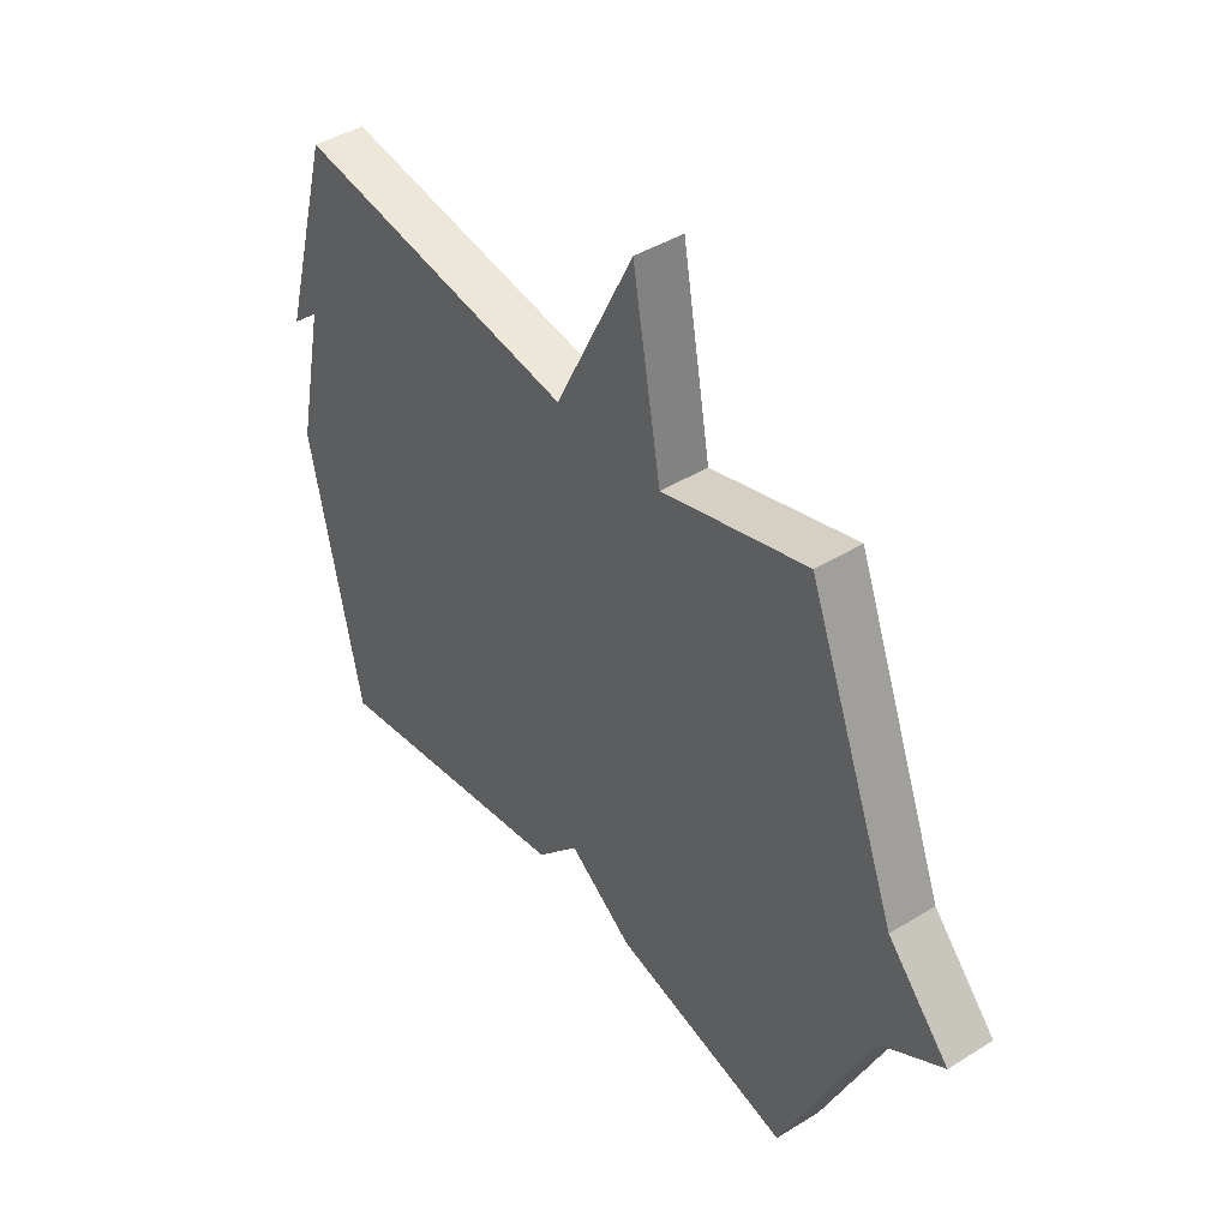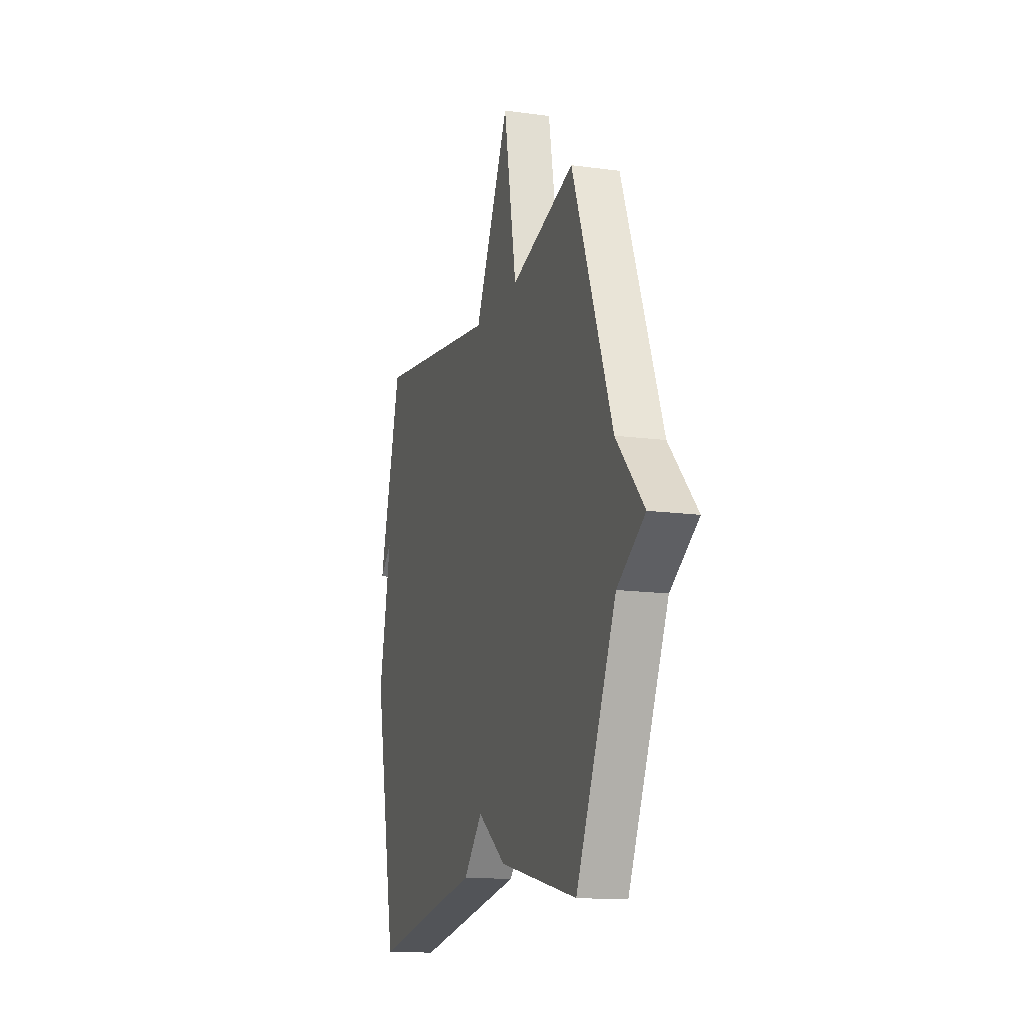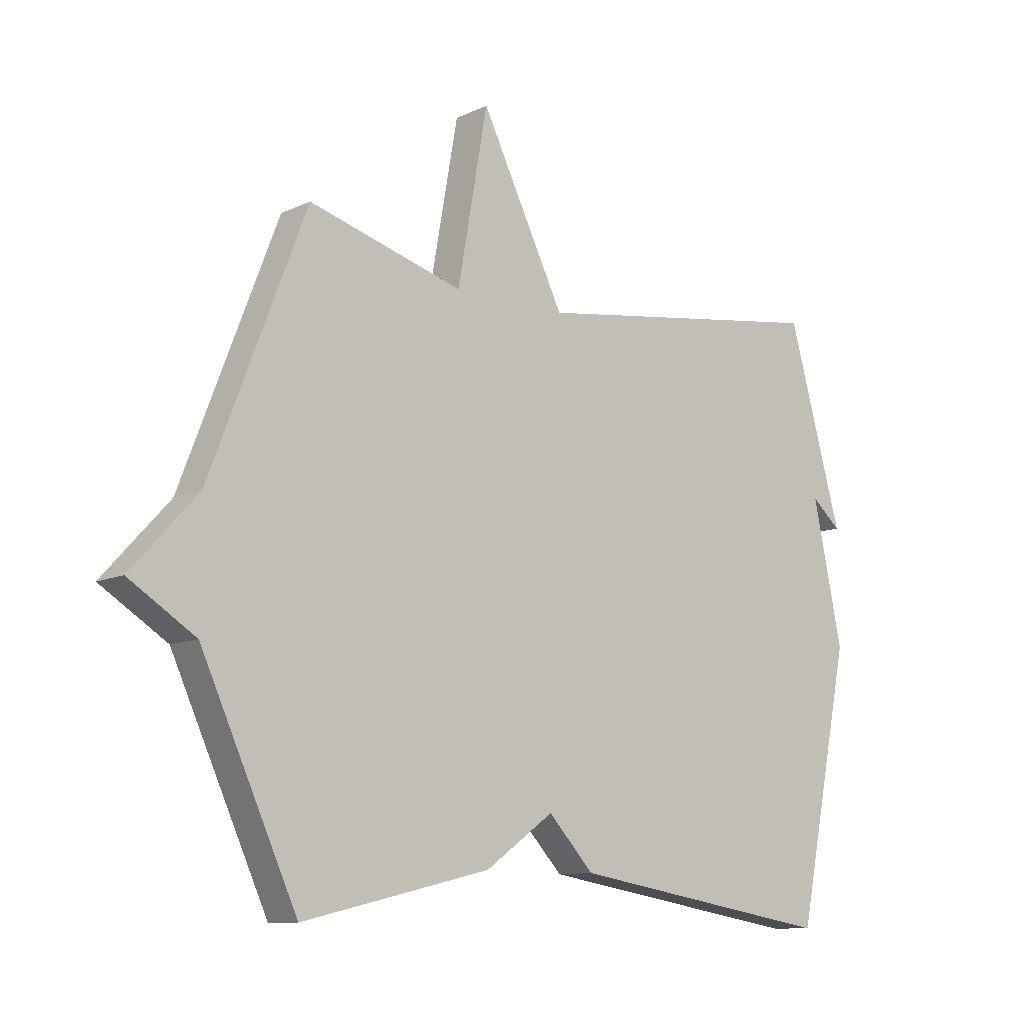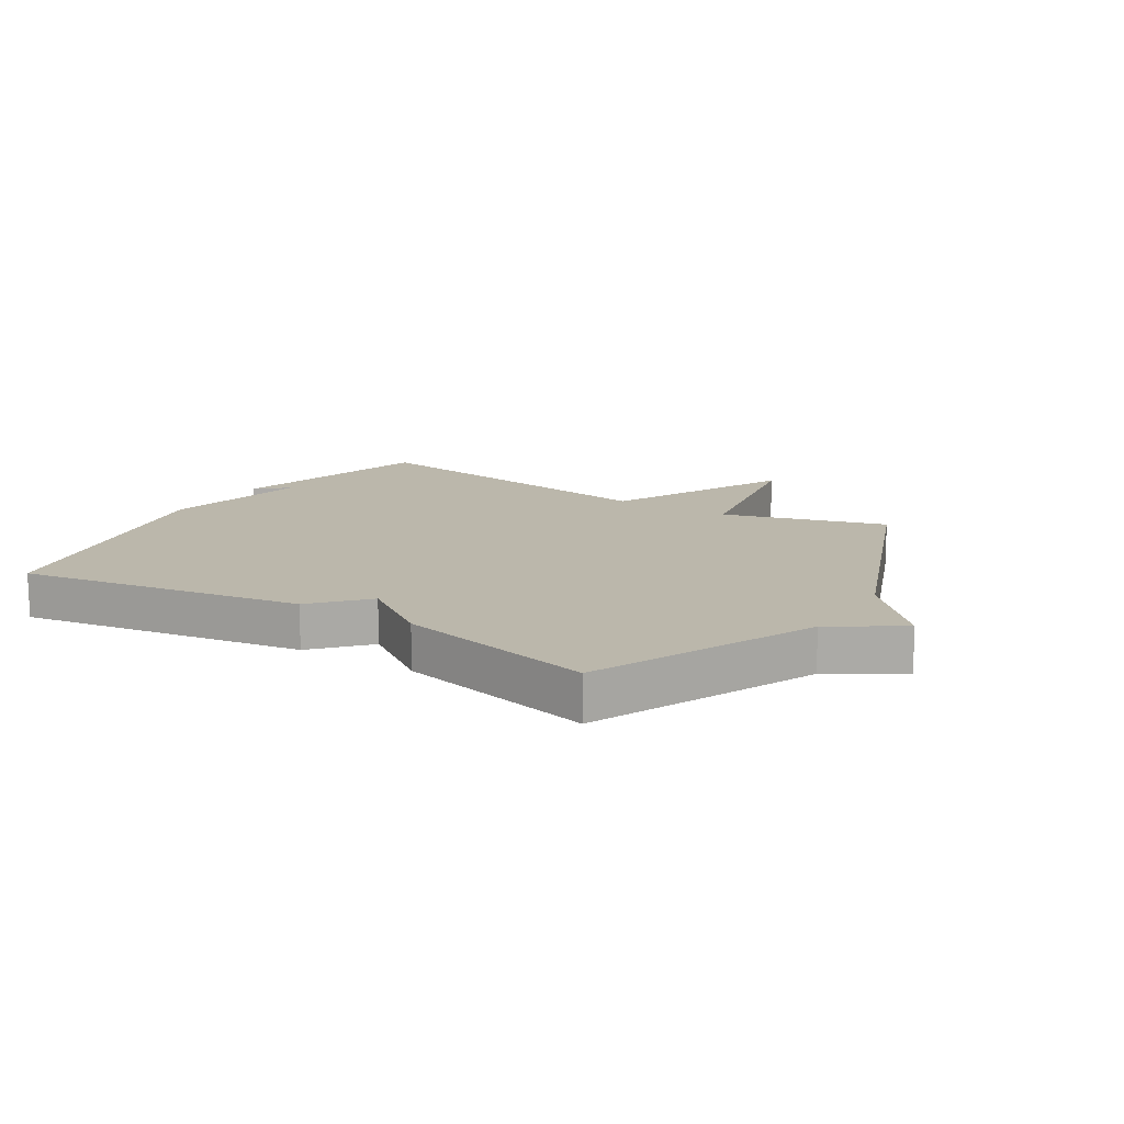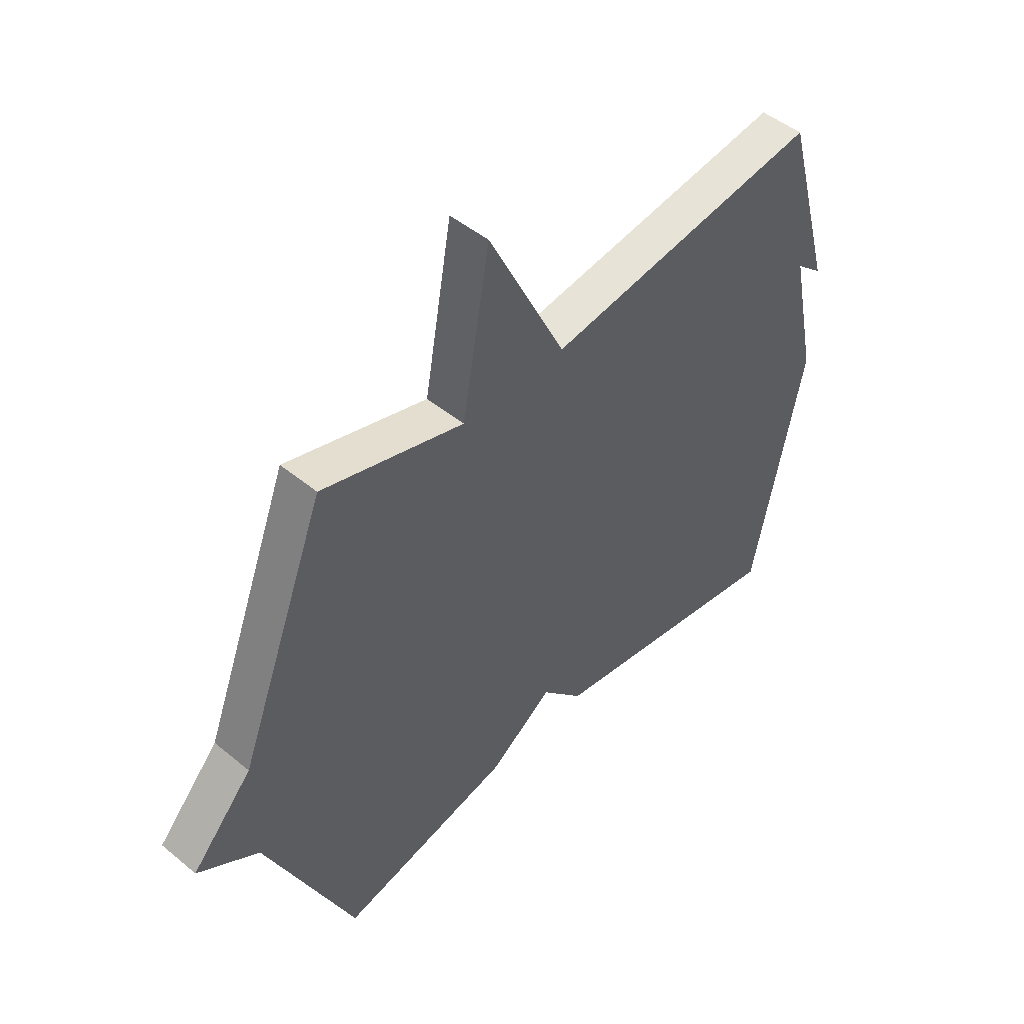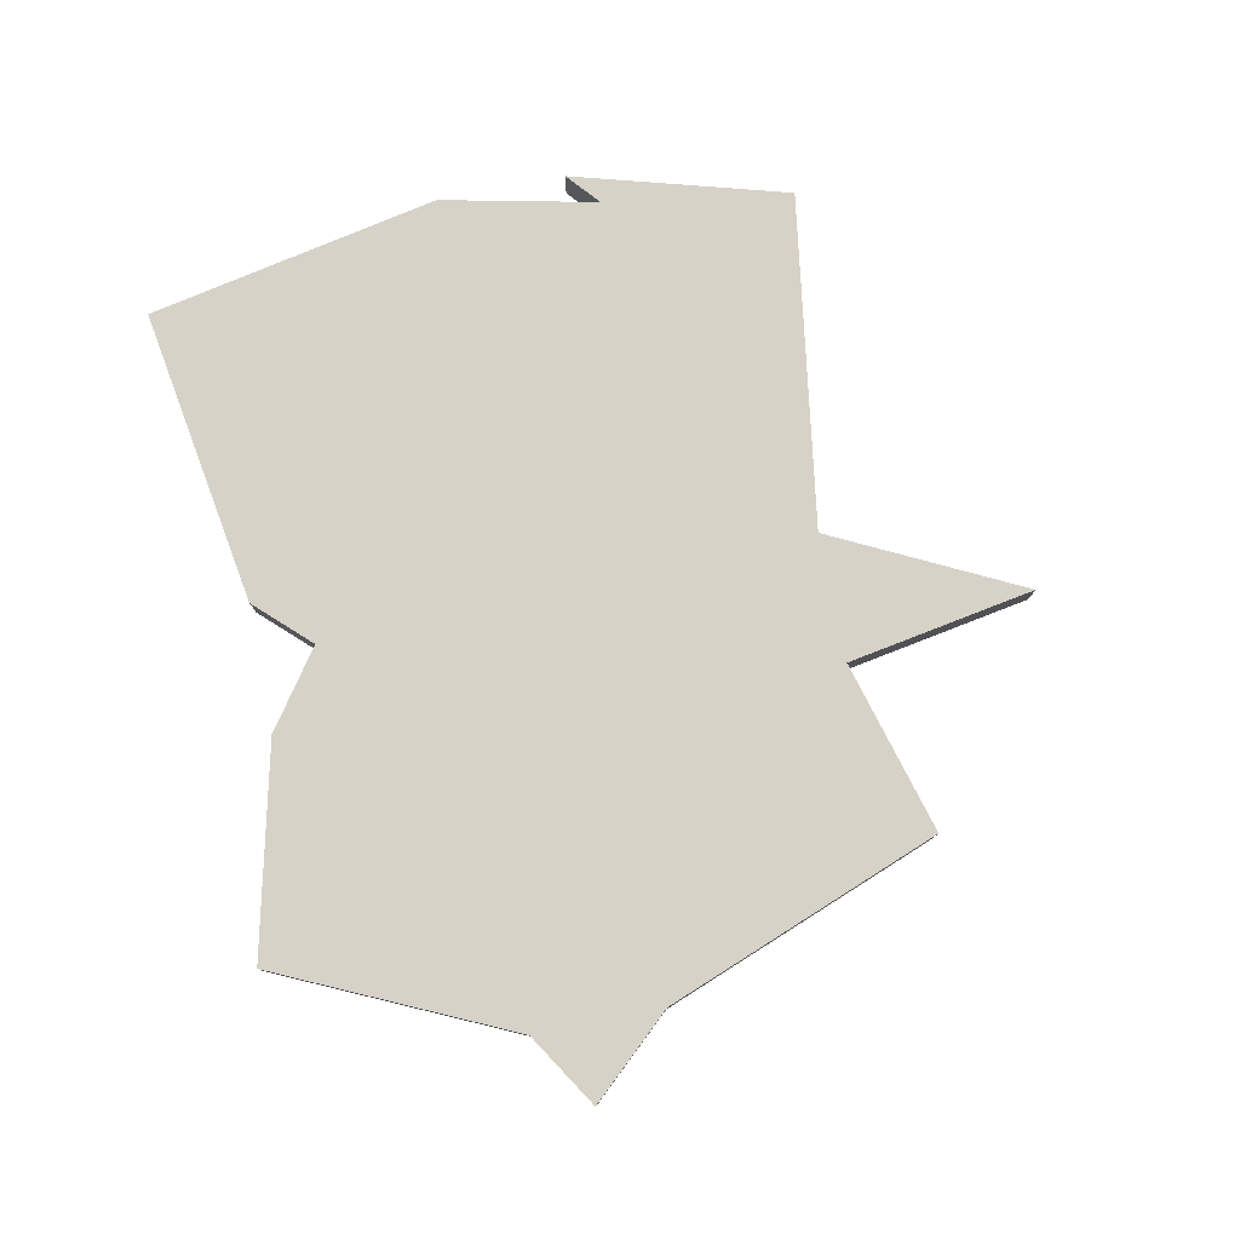
<metadata>
{"format":"obj","ext":"obj","renderer":"f3d","projection":"perspective","resolution":1024,"background":"white","views":[{"elev":43.0,"azim":-126.3,"up":"+Z"},{"elev":-14.5,"azim":-106.5,"up":"+Z"},{"elev":-10.6,"azim":-40.8,"up":"+Z"},{"elev":14.2,"azim":-148.5,"up":"+Y"},{"elev":47.6,"azim":-47.1,"up":"+Z"},{"elev":78.6,"azim":-101.2,"up":"+Y"}]}
</metadata>
<code>
v 0.5 0.07 0.5
v 0.595 0.07 0.161
v 0.543 0.07 0.206
v 0.595 0.07 -0.039
v 0.5 0.07 -0.5
v 0.03 0.07 -0.423
v -0.05 0.07 -0.338
v -0.17 0.07 -0.423
v -0.5 0.07 -0.5
v -0.668 0.07 -0.135
v -0.784 0.07 -0.062
v -0.668 0.07 0.065
v -0.5 0.07 0.5
v -0.229 0.07 0.423
v -0.176 0.07 0.72
v -0.029 0.07 0.423
v 0.5 0 0.5
v 0.595 0 0.161
v 0.543 0 0.206
v 0.595 0 -0.039
v 0.5 0 -0.5
v 0.03 0 -0.423
v -0.05 0 -0.338
v -0.17 0 -0.423
v -0.5 0 -0.5
v -0.668 0 -0.135
v -0.784 0 -0.062
v -0.668 0 0.065
v -0.5 0 0.5
v -0.229 0 0.423
v -0.176 0 0.72
v -0.029 0 0.423
f 14 15 16
f 12 13 14
f 12 14 16
f 11 12 16
f 10 11 16
f 10 16 1
f 9 10 1
f 8 9 1
f 7 8 1
f 5 6 7
f 4 5 7
f 3 4 7
f 1 2 3
f 1 3 7
f 32 31 30
f 30 29 28
f 32 30 28
f 32 28 27
f 32 27 26
f 17 32 26
f 17 26 25
f 17 25 24
f 17 24 23
f 23 22 21
f 23 21 20
f 23 20 19
f 19 18 17
f 23 19 17
f 1 17 18 2
f 2 18 19 3
f 3 19 20 4
f 4 20 21 5
f 5 21 22 6
f 6 22 23 7
f 7 23 24 8
f 8 24 25 9
f 9 25 26 10
f 10 26 27 11
f 11 27 28 12
f 12 28 29 13
f 13 29 30 14
f 14 30 31 15
f 15 31 32 16
f 16 32 17 1

</code>
